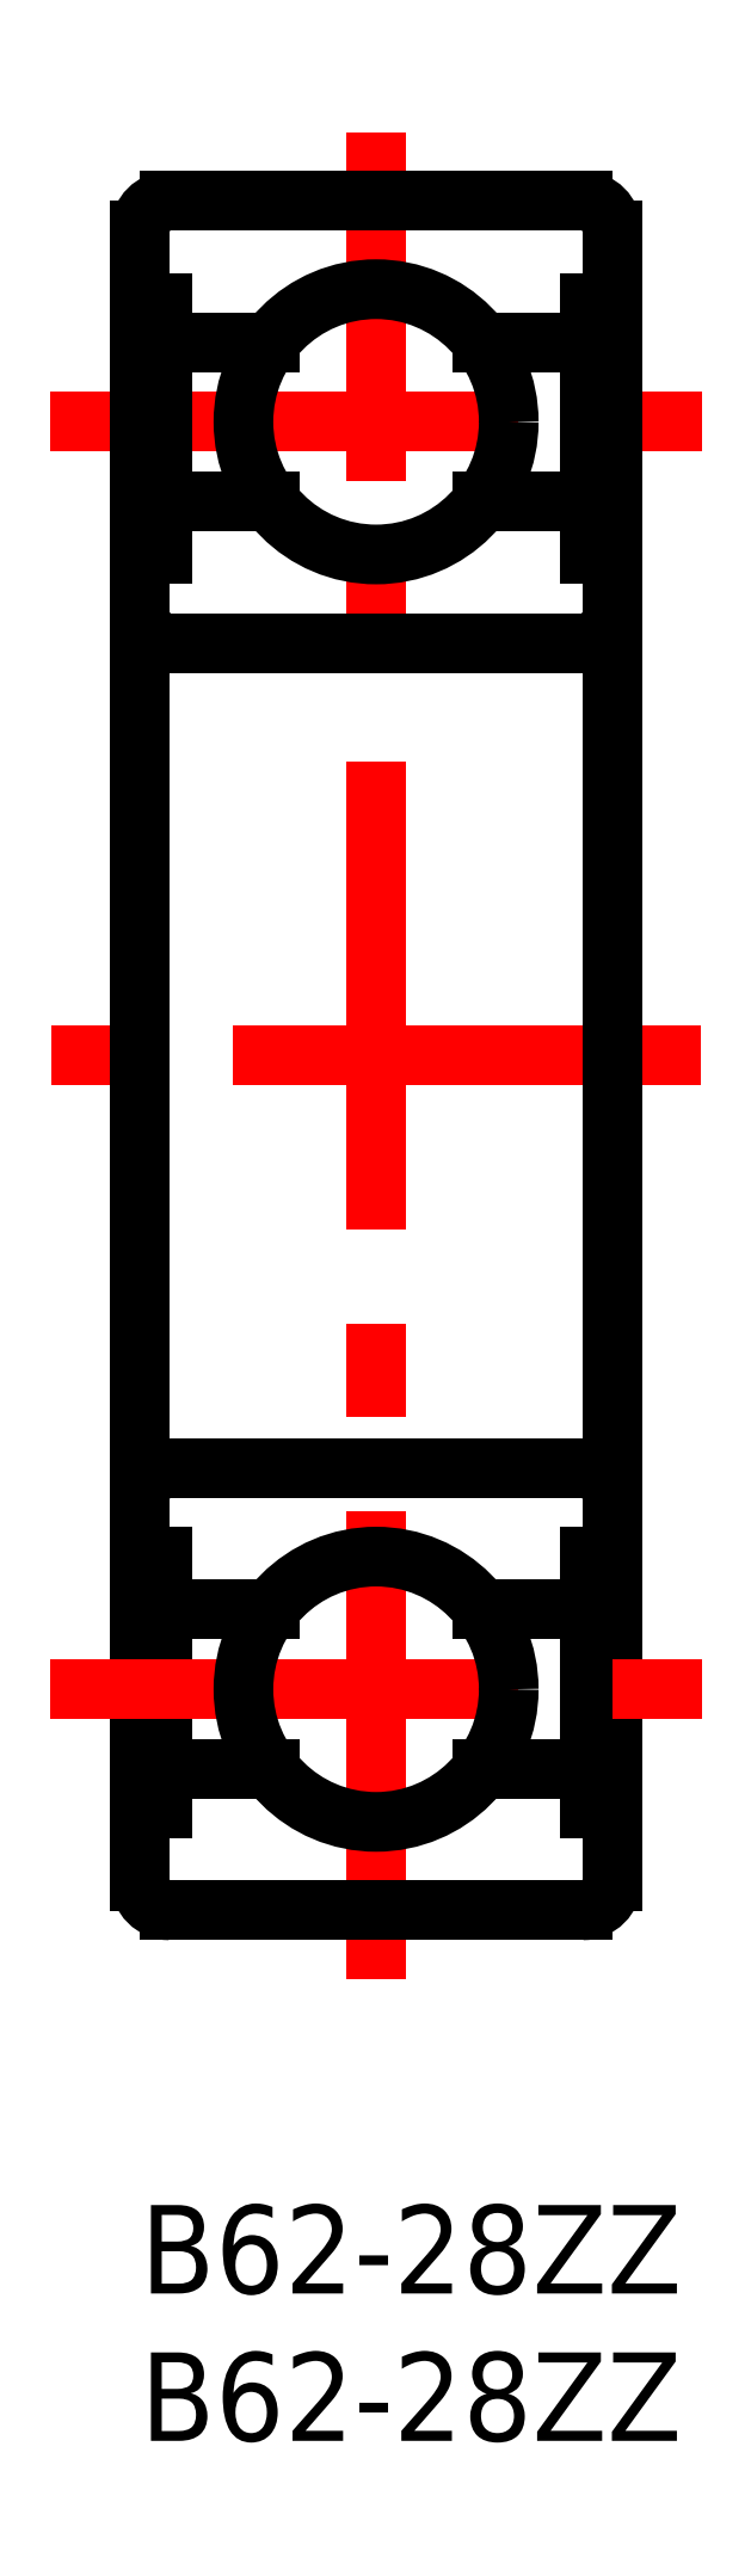
<metadata>
{"format":"dxf","ext":"dxf","renderer":"ezdxf+matplotlib","layout":"modelspace","background":"white","min_lineweight":24,"dpi":150}
</metadata>
<code>
0
SECTION
2
ENTITIES
0
TEXT
8
MSM_PART_NUMBER
10
0
20
-3
30
0
40
3
1
B62-28ZZ
0
TEXT
8
MSM_PART_NUMBER
10
0
20
-8
30
0
40
3
1
B62-28ZZ
0
LINE
8
MSM_CENTER
10
8
20
7.68
30
0
11
8
21
70.32
31
0
0
LINE
8
MSM_CENTER
10
-3.045
20
60.5
30
0
11
19.05
21
60.5
31
0
0
LINE
8
MSM_CONTINUOUS
10
4.4
20
63.2
30
0
11
0.736
21
63.2
31
0
0
LINE
8
MSM_CONTINUOUS
10
15.26
20
63.2
30
0
11
11.6
21
63.2
31
0
0
LINE
8
MSM_CONTINUOUS
10
0.736
20
64.53
30
0
11
-1.8e-15
21
64.53
31
0
0
LINE
8
MSM_CONTINUOUS
10
16
20
64.53
30
0
11
15.26
21
64.53
31
0
0
LINE
8
MSM_CENTER
10
19
20
39
30
0
11
-3
21
39
31
0
0
LINE
8
MSM_CONTINUOUS
10
-1.8e-15
20
11
30
0
11
-1.8e-15
21
67
31
0
0
ARC
8
MSM_CONTINUOUS
10
1
20
67
30
0
40
1
50
90
51
180
0
ARC
8
MSM_CONTINUOUS
10
1
20
11
30
0
40
1
50
180
51
270
0
LINE
8
MSM_CONTINUOUS
10
16
20
11
30
0
11
16
21
67
31
0
0
ARC
8
MSM_CONTINUOUS
10
15
20
67
30
0
40
1
50
0
51
90
0
ARC
8
MSM_CONTINUOUS
10
15
20
11
30
0
40
1
50
270
51
0
0
LINE
8
MSM_CONTINUOUS
10
15
20
68
30
0
11
1
21
68
31
0
0
LINE
8
MSM_CONTINUOUS
10
1
20
10
30
0
11
15
21
10
31
0
0
LINE
8
MSM_CONTINUOUS
10
15
20
53
30
0
11
1
21
53
31
0
0
ARC
8
MSM_CONTINUOUS
10
1
20
54
30
0
40
1
50
180
51
270
0
ARC
8
MSM_CONTINUOUS
10
15
20
54
30
0
40
1
50
270
51
0
0
LINE
8
MSM_CONTINUOUS
10
15.26
20
56
30
0
11
15.26
21
64.53
31
0
0
LINE
8
MSM_CONTINUOUS
10
0.736
20
64.53
30
0
11
0.736
21
56
31
0
0
LINE
8
MSM_CONTINUOUS
10
0.736
20
56
30
0
11
-1.8e-15
21
56
31
0
0
LINE
8
MSM_CONTINUOUS
10
16
20
56
30
0
11
15.26
21
56
31
0
0
LINE
8
MSM_CONTINUOUS
10
15.26
20
57.8
30
0
11
11.6
21
57.8
31
0
0
LINE
8
MSM_CONTINUOUS
10
4.4
20
57.8
30
0
11
0.736
21
57.8
31
0
0
LINE
8
MSM_CONTINUOUS
10
4.4
20
14.8
30
0
11
0.736
21
14.8
31
0
0
LINE
8
MSM_CONTINUOUS
10
15.26
20
14.8
30
0
11
11.6
21
14.8
31
0
0
LINE
8
MSM_CONTINUOUS
10
0.736
20
13.47
30
0
11
-1.8e-15
21
13.47
31
0
0
LINE
8
MSM_CONTINUOUS
10
16
20
13.47
30
0
11
15.26
21
13.47
31
0
0
LINE
8
MSM_CONTINUOUS
10
15
20
25
30
0
11
1
21
25
31
0
0
ARC
8
MSM_CONTINUOUS
10
1
20
24
30
0
40
1
50
90
51
180
0
ARC
8
MSM_CONTINUOUS
10
15
20
24
30
0
40
1
50
0
51
90
0
LINE
8
MSM_CONTINUOUS
10
15.26
20
22
30
0
11
15.26
21
13.47
31
0
0
LINE
8
MSM_CONTINUOUS
10
0.736
20
13.47
30
0
11
0.736
21
22
31
0
0
LINE
8
MSM_CONTINUOUS
10
0.736
20
22
30
0
11
-1.8e-15
21
22
31
0
0
LINE
8
MSM_CONTINUOUS
10
16
20
22
30
0
11
15.26
21
22
31
0
0
LINE
8
MSM_CONTINUOUS
10
15.26
20
20.2
30
0
11
11.6
21
20.2
31
0
0
LINE
8
MSM_CONTINUOUS
10
4.4
20
20.2
30
0
11
0.736
21
20.2
31
0
0
CIRCLE
8
MSM_CONTINUOUS
10
8
20
60.5
30
0
40
4.5
0
LINE
8
MSM_CENTER
10
-3.045
20
17.5
30
0
11
19.05
21
17.5
31
0
0
CIRCLE
8
MSM_CONTINUOUS
10
8
20
17.5
30
0
40
4.5
0
VIEWPORT
8
0
10
128.5
20
97.5
30
0
40
440.8
41
222.2
68
     1
69
     1
0
VIEWPORT
8
MSM_CONTINUOUS
10
128.5
20
97.5
30
0
40
205.6
41
156
68
     2
69
     2
0
ENDSEC
0
EOF

</code>
